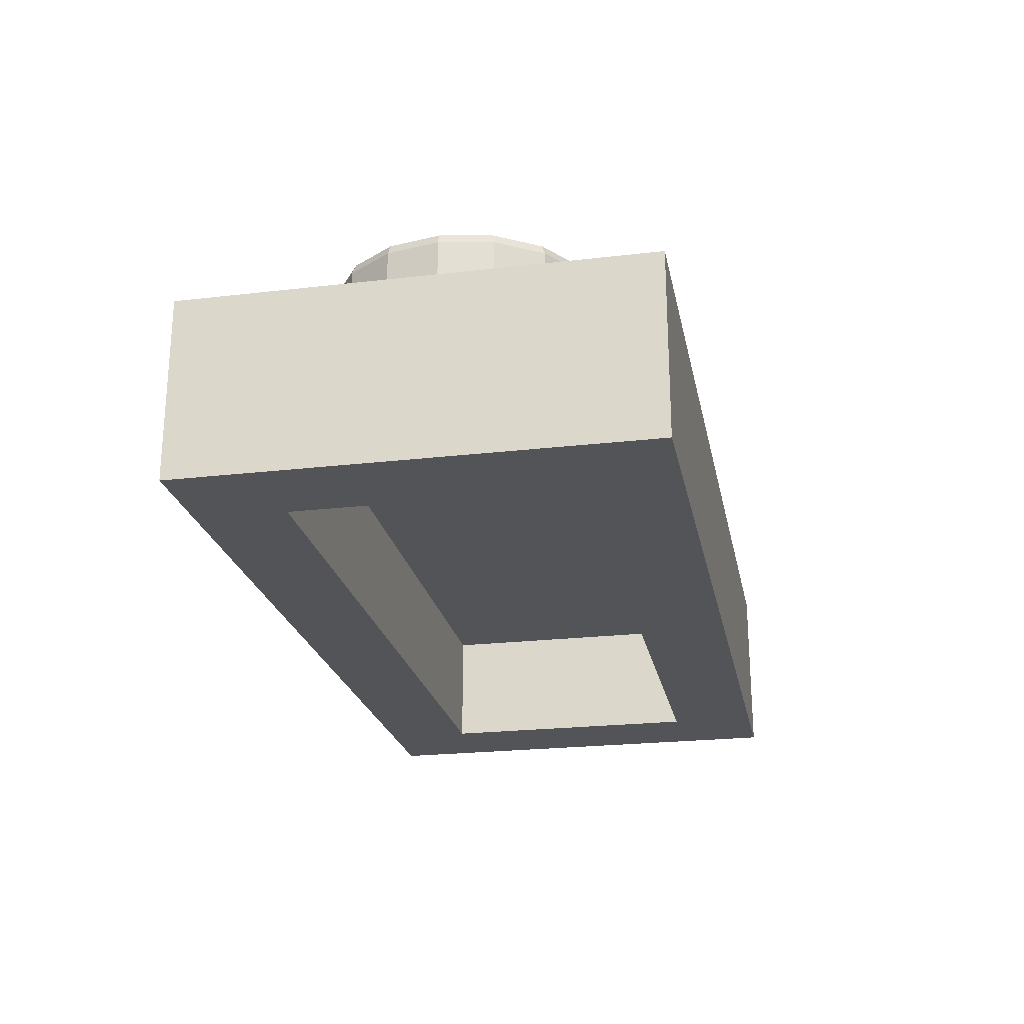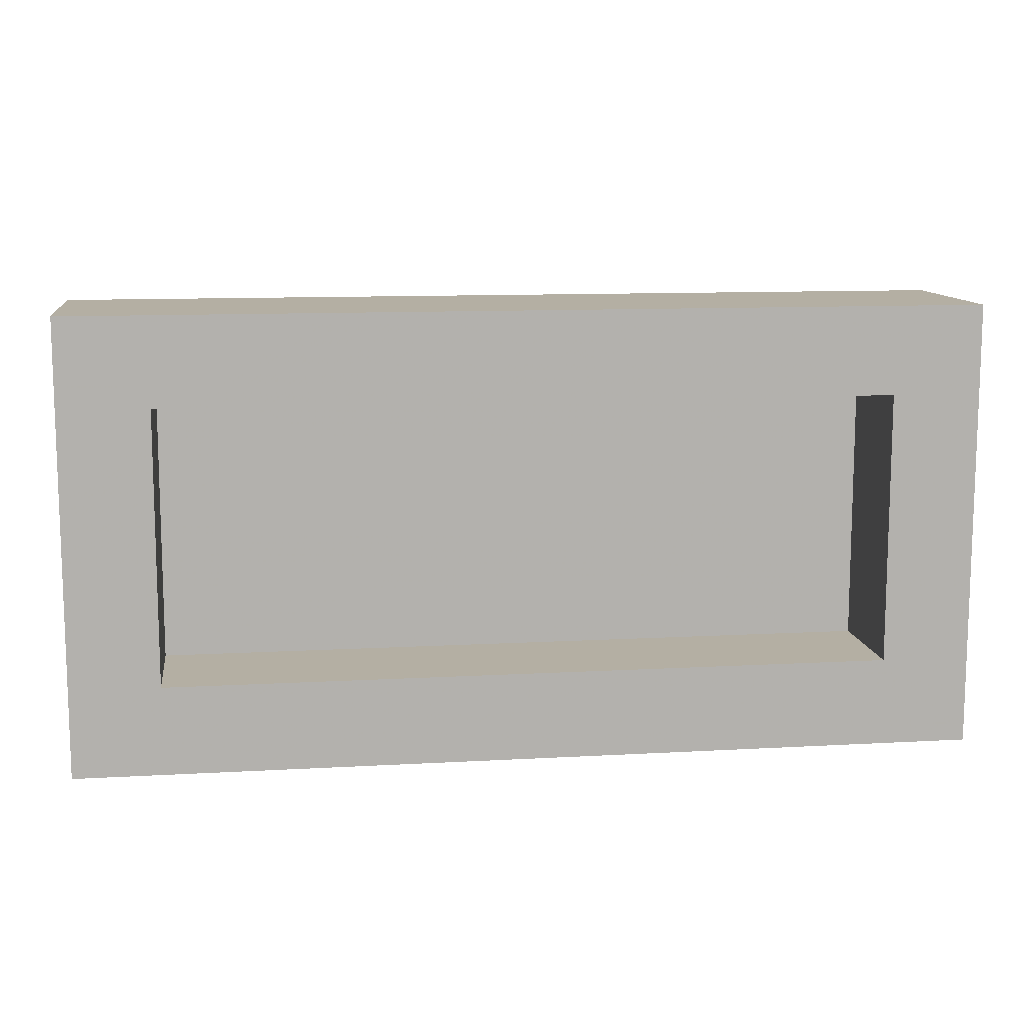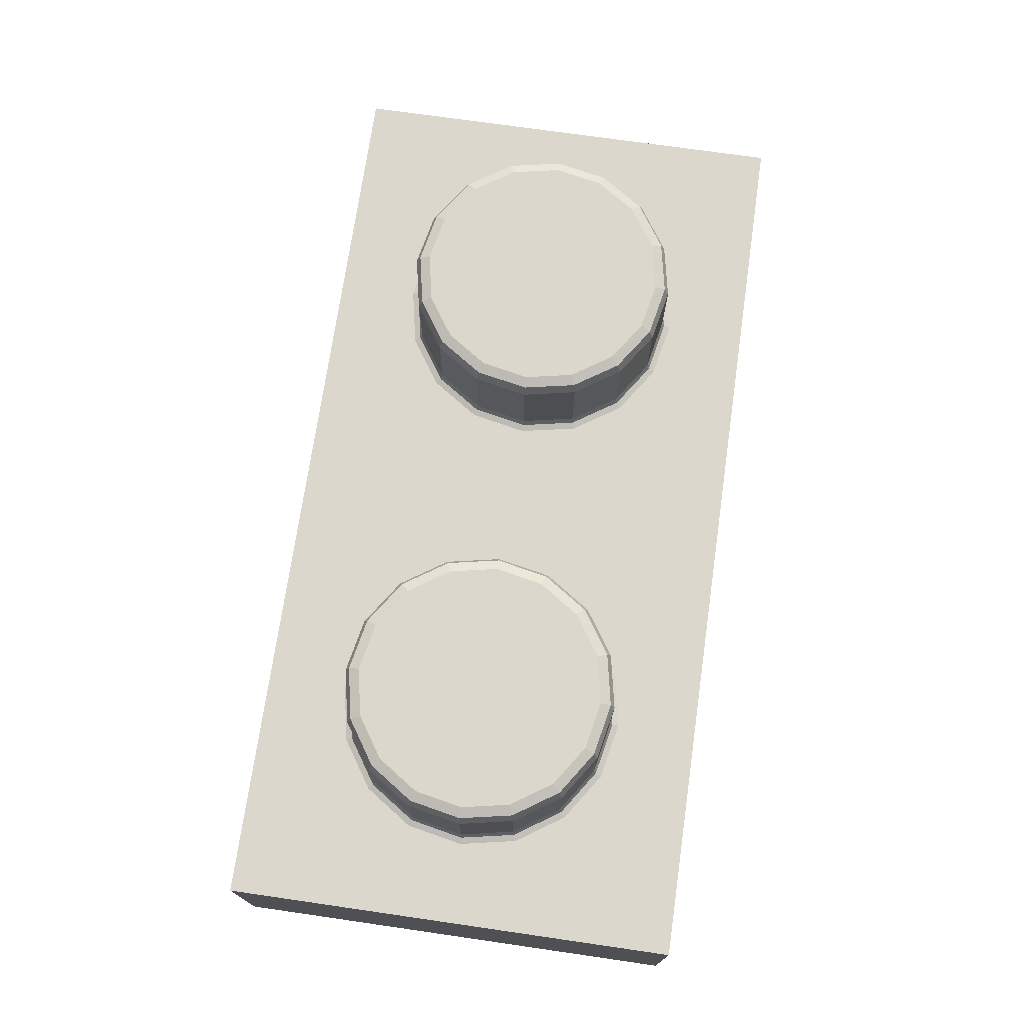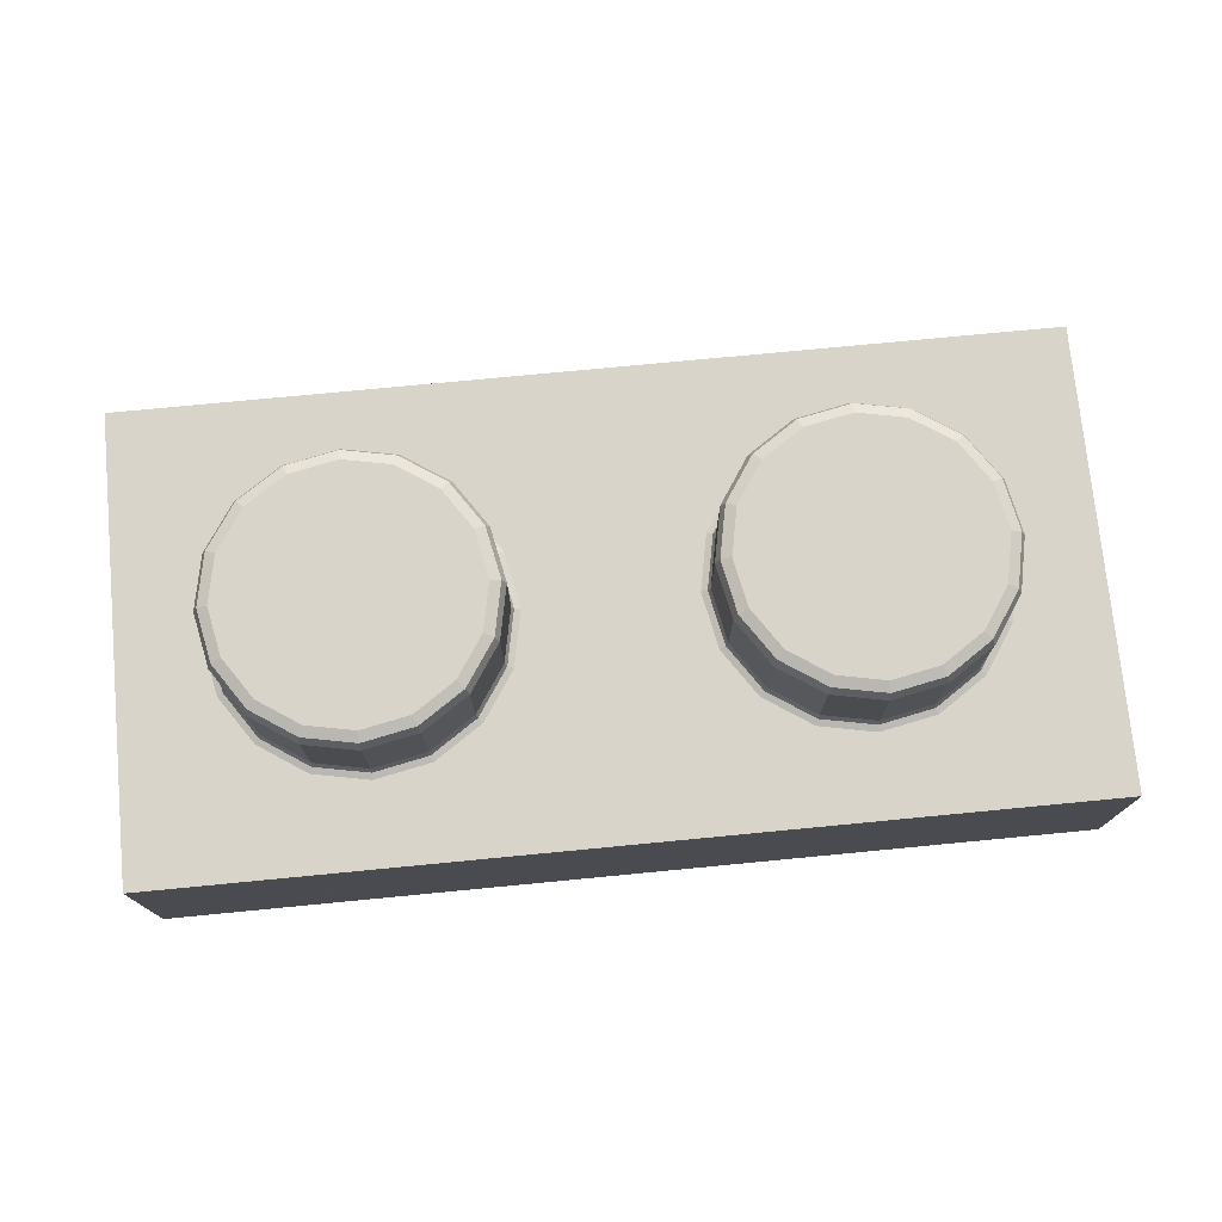
<metadata>
{"format":"obj","ext":"obj","renderer":"f3d","projection":"perspective","resolution":1024,"background":"white","views":[{"elev":-23.2,"azim":101.2,"up":"+Y"},{"elev":11.2,"azim":-7.9,"up":"+Z"},{"elev":72.8,"azim":98.2,"up":"+Y"},{"elev":74.9,"azim":174.5,"up":"+Y"}]}
</metadata>
<code>
o part
v -7.96 0.02 3.96
v -7.96 3.18 3.96
v -6.4 0.02 2.4
v -6.4 2.1 2.4
v -5.4 0.02 3.96
v -5.4 2.1 2.4
v -5.4 3.18 3.96
v -5.4 0.02 2.4
v 7.96 0.02 3.96
v 7.96 3.18 3.96
v 6.4 0.02 2.4
v 6.4 2.1 2.4
v 0 0.02 3.96
v 0 3.18 3.96
v 0 0.02 2.4
v 0 2.1 2.4
v 5.4 0.02 3.96
v 5.4 2.1 2.4
v 5.4 3.18 3.96
v 5.4 0.02 2.4
v -7.96 0.02 -3.96
v -7.96 3.18 -3.96
v -6.4 0.02 -2.4
v -6.4 2.1 -2.4
v -7.96 0.02 0
v -7.96 3.18 0
v -6.4 0.02 0
v -6.4 2.1 0
v -5.4 0.02 -3.96
v -5.4 2.1 -2.4
v -5.4 3.18 -3.96
v -5.4 0.02 -2.4
v -5.4 3.18 0
v -5.4 2.1 0
v 7.96 0.02 -3.96
v 7.96 3.18 -3.96
v 6.4 0.02 -2.4
v 6.4 2.1 -2.4
v 0 0.02 -3.96
v 0 3.18 -3.96
v 0 0.02 -2.4
v 0 2.1 -2.4
v 7.96 0.02 0
v 7.96 3.18 0
v 6.4 0.02 0
v 6.4 2.1 0
v 0 2.1 0
v 0 3.18 0
v 5.4 0.02 -3.96
v 5.4 2.1 -2.4
v 5.4 3.18 -3.96
v 5.4 0.02 -2.4
v 5.4 3.18 0
v 5.4 2.1 0
v -5.4 0.02 3.96
v -7.96 0.02 3.96
v -7.96 0.02 3.96
v -7.96 3.18 0
v -7.96 3.18 3.96
v -7.96 3.18 3.96
v -6.4 0.02 0
v -6.4 0.02 2.4
v -6.4 0.02 2.4
v -5.4 2.1 2.4
v -6.4 2.1 2.4
v -6.4 2.1 2.4
v -5.4 3.18 3.96
v 0 3.18 3.96
v -5.4 0.02 2.4
v 0 0.02 2.4
v -7.96 0.02 0
v -6.4 2.1 0
v 0 0.02 3.96
v 0 2.1 2.4
v 5.4 0.02 3.96
v 7.96 0.02 3.96
v 7.96 0.02 3.96
v 7.96 3.18 0
v 7.96 3.18 3.96
v 7.96 3.18 3.96
v 6.4 0.02 0
v 6.4 0.02 2.4
v 6.4 0.02 2.4
v 5.4 2.1 2.4
v 6.4 2.1 2.4
v 6.4 2.1 2.4
v 5.4 3.18 3.96
v 5.4 0.02 2.4
v 7.96 0.02 0
v 6.4 2.1 0
v -5.4 0.02 -3.96
v -7.96 0.02 -3.96
v -7.96 0.02 -3.96
v -7.96 3.18 -3.96
v -7.96 3.18 -3.96
v -6.4 0.02 -2.4
v -6.4 0.02 -2.4
v -5.4 2.1 -2.4
v -6.4 2.1 -2.4
v -6.4 2.1 -2.4
v -5.4 3.18 -3.96
v 0 3.18 -3.96
v -5.4 0.02 -2.4
v 0 0.02 -2.4
v 0 0.02 -3.96
v 0 2.1 -2.4
v 5.4 0.02 -3.96
v 7.96 0.02 -3.96
v 7.96 0.02 -3.96
v 7.96 3.18 -3.96
v 7.96 3.18 -3.96
v 6.4 0.02 -2.4
v 6.4 0.02 -2.4
v 5.4 2.1 -2.4
v 6.4 2.1 -2.4
v 6.4 2.1 -2.4
v 5.4 3.18 -3.96
v 5.4 0.02 -2.4
v -3.082 4.75 -2.217
v -3.179 5 -1.982
v -3.11 4.927 -2.148
v -2.483 5 -1.517
v -2.303 4.75 -1.697
v -2.356 4.927 -1.644
v -1.783 4.75 -0.918
v -2.018 5 -0.821
v -1.852 4.927 -0.89
v -1.855 5 0
v -1.6 4.75 0
v -1.675 4.927 0
v -1.783 4.75 0.918
v -2.018 5 0.821
v -1.852 4.927 0.89
v -2.303 4.75 1.697
v -2.483 5 1.517
v -2.356 4.927 1.644
v -3.082 4.75 2.217
v -3.179 5 1.982
v -3.11 4.927 2.148
v -4 4.75 2.4
v -4 5 2.145
v -4 4.927 2.325
v -4.821 5 1.982
v -4.918 4.75 2.217
v -4.89 4.927 2.148
v -5.697 4.75 1.697
v -5.517 5 1.517
v -5.644 4.927 1.644
v -6.217 4.75 0.918
v -5.982 5 0.821
v -6.148 4.927 0.89
v -6.4 4.75 0
v -6.145 5 0
v -6.325 4.927 0
v -6.217 4.75 -0.918
v -5.982 5 -0.821
v -6.148 4.927 -0.89
v -5.517 5 -1.517
v -5.697 4.75 -1.697
v -5.644 4.927 -1.644
v -4.918 4.75 -2.217
v -4.821 5 -1.982
v -4.89 4.927 -2.148
v -4 4.75 -2.4
v -4 5 -2.145
v -4 4.927 -2.325
v -2.937 5 1.014
v -2.836 5 0
v -2.937 5 -1.014
v -4 5 1.097
v -4 5 0
v -4 5 -1.097
v -5.063 5 1.014
v -5.164 5 0
v -5.063 5 -1.014
v -4 3.33 -2.4
v -4 3.18 -2.553
v -4 3.224 -2.445
v -4.977 3.18 -2.359
v -4.918 3.33 -2.217
v -4.936 3.224 -2.259
v -5.805 3.18 -1.805
v -5.697 3.33 -1.697
v -5.729 3.224 -1.729
v -6.359 3.18 -0.977
v -6.217 3.33 -0.918
v -6.259 3.224 -0.936
v -6.553 3.18 0
v -6.4 3.33 0
v -6.445 3.224 0
v -6.359 3.18 0.977
v -6.217 3.33 0.918
v -6.259 3.224 0.936
v -5.805 3.18 1.805
v -5.697 3.33 1.697
v -5.729 3.224 1.729
v -4.977 3.18 2.359
v -4.918 3.33 2.217
v -4.936 3.224 2.259
v -4 3.18 2.553
v -4 3.33 2.4
v -4 3.224 2.445
v -3.023 3.18 2.359
v -3.082 3.33 2.217
v -3.064 3.224 2.259
v -2.195 3.18 1.805
v -2.303 3.33 1.697
v -2.271 3.224 1.729
v -1.641 3.18 0.977
v -1.783 3.33 0.918
v -1.741 3.224 0.936
v -1.447 3.18 0
v -1.6 3.33 0
v -1.555 3.224 0
v -1.641 3.18 -0.977
v -1.783 3.33 -0.918
v -1.741 3.224 -0.936
v -2.195 3.18 -1.805
v -2.303 3.33 -1.697
v -2.271 3.224 -1.729
v -3.023 3.18 -2.359
v -3.082 3.33 -2.217
v -3.064 3.224 -2.259
v 4.918 4.75 -2.217
v 4.821 5 -1.982
v 4.89 4.927 -2.148
v 5.517 5 -1.517
v 5.697 4.75 -1.697
v 5.644 4.927 -1.644
v 6.217 4.75 -0.918
v 5.982 5 -0.821
v 6.148 4.927 -0.89
v 6.145 5 0
v 6.4 4.75 0
v 6.325 4.927 0
v 6.217 4.75 0.918
v 5.982 5 0.821
v 6.148 4.927 0.89
v 5.697 4.75 1.697
v 5.517 5 1.517
v 5.644 4.927 1.644
v 4.918 4.75 2.217
v 4.821 5 1.982
v 4.89 4.927 2.148
v 4 4.75 2.4
v 4 5 2.145
v 4 4.927 2.325
v 3.179 5 1.982
v 3.082 4.75 2.217
v 3.11 4.927 2.148
v 2.303 4.75 1.697
v 2.483 5 1.517
v 2.356 4.927 1.644
v 1.783 4.75 0.918
v 2.018 5 0.821
v 1.852 4.927 0.89
v 1.6 4.75 0
v 1.855 5 0
v 1.675 4.927 0
v 1.783 4.75 -0.918
v 2.018 5 -0.821
v 1.852 4.927 -0.89
v 2.483 5 -1.517
v 2.303 4.75 -1.697
v 2.356 4.927 -1.644
v 3.082 4.75 -2.217
v 3.179 5 -1.982
v 3.11 4.927 -2.148
v 4 4.75 -2.4
v 4 5 -2.145
v 4 4.927 -2.325
v 5.063 5 1.014
v 5.164 5 0
v 5.063 5 -1.014
v 4 5 1.097
v 4 5 0
v 4 5 -1.097
v 2.937 5 1.014
v 2.836 5 0
v 2.937 5 -1.014
v 4 3.33 -2.4
v 4 3.18 -2.553
v 4 3.224 -2.445
v 3.023 3.18 -2.359
v 3.082 3.33 -2.217
v 3.064 3.224 -2.259
v 2.195 3.18 -1.805
v 2.303 3.33 -1.697
v 2.271 3.224 -1.729
v 1.641 3.18 -0.977
v 1.783 3.33 -0.918
v 1.741 3.224 -0.936
v 1.447 3.18 0
v 1.6 3.33 0
v 1.555 3.224 0
v 1.641 3.18 0.977
v 1.783 3.33 0.918
v 1.741 3.224 0.936
v 2.195 3.18 1.805
v 2.303 3.33 1.697
v 2.271 3.224 1.729
v 3.023 3.18 2.359
v 3.082 3.33 2.217
v 3.064 3.224 2.259
v 4 3.18 2.553
v 4 3.33 2.4
v 4 3.224 2.445
v 4.977 3.18 2.359
v 4.918 3.33 2.217
v 4.936 3.224 2.259
v 5.805 3.18 1.805
v 5.697 3.33 1.697
v 5.729 3.224 1.729
v 6.359 3.18 0.977
v 6.217 3.33 0.918
v 6.259 3.224 0.936
v 6.553 3.18 0
v 6.4 3.33 0
v 6.445 3.224 0
v 6.359 3.18 -0.977
v 6.217 3.33 -0.918
v 6.259 3.224 -0.936
v 5.805 3.18 -1.805
v 5.697 3.33 -1.697
v 5.729 3.224 -1.729
v 4.977 3.18 -2.359
v 4.918 3.33 -2.217
v 4.936 3.224 -2.259
f 55 7 60
f 55 60 56
f 71 61 62
f 71 62 57
f 27 72 66
f 27 66 63
f 34 64 65
f 34 65 28
f 69 6 74
f 69 74 70
f 5 8 15
f 5 15 73
f 67 68 48
f 67 48 33
f 1 59 58
f 1 58 25
f 2 67 33
f 2 33 26
f 57 62 8
f 57 8 5
f 3 4 6
f 3 6 69
f 47 16 64
f 47 64 34
f 13 14 7
f 13 7 55
f 75 76 80
f 75 80 19
f 89 77 82
f 89 82 81
f 45 83 86
f 45 86 90
f 54 46 85
f 54 85 84
f 88 70 74
f 88 74 18
f 17 73 15
f 17 15 20
f 87 53 48
f 87 48 68
f 9 43 78
f 9 78 79
f 10 44 53
f 10 53 87
f 77 17 20
f 77 20 82
f 11 88 18
f 11 18 12
f 47 54 84
f 47 84 16
f 13 75 19
f 13 19 14
f 91 92 95
f 91 95 31
f 71 93 96
f 71 96 61
f 27 97 100
f 27 100 72
f 34 28 99
f 34 99 98
f 103 104 106
f 103 106 30
f 29 105 41
f 29 41 32
f 101 33 48
f 101 48 102
f 21 25 58
f 21 58 94
f 22 26 33
f 22 33 101
f 93 29 32
f 93 32 96
f 23 103 30
f 23 30 24
f 47 34 98
f 47 98 42
f 39 91 31
f 39 31 40
f 107 51 111
f 107 111 108
f 89 81 112
f 89 112 109
f 45 90 116
f 45 116 113
f 54 114 115
f 54 115 46
f 118 50 106
f 118 106 104
f 49 52 41
f 49 41 105
f 117 102 48
f 117 48 53
f 35 110 78
f 35 78 43
f 36 117 53
f 36 53 44
f 109 112 52
f 109 52 49
f 37 38 50
f 37 50 118
f 47 42 114
f 47 114 54
f 39 40 51
f 39 51 107
f 126 169 168
f 126 168 128
f 155 159 183
f 155 183 186
f 174 153 150
f 174 150 173
f 170 173 143
f 170 143 141
f 158 156 175
f 158 175 162
f 165 172 169
f 165 169 120
f 173 150 147
f 173 147 143
f 132 167 138
f 132 138 135
f 162 175 172
f 162 172 165
f 175 156 153
f 175 153 174
f 120 169 126
f 120 126 122
f 128 168 167
f 128 167 132
f 167 170 141
f 167 141 138
f 123 124 127
f 123 127 125
f 124 122 126
f 124 126 127
f 129 130 133
f 129 133 131
f 130 128 132
f 130 132 133
f 144 145 148
f 144 148 146
f 145 143 147
f 145 147 148
f 131 133 136
f 131 136 134
f 133 132 135
f 133 135 136
f 134 136 139
f 134 139 137
f 136 135 138
f 136 138 139
f 146 148 151
f 146 151 149
f 148 147 150
f 148 150 151
f 149 151 154
f 149 154 152
f 151 150 153
f 151 153 154
f 159 160 163
f 159 163 161
f 160 158 162
f 160 162 163
f 137 139 142
f 137 142 140
f 139 138 141
f 139 141 142
f 140 142 145
f 140 145 144
f 142 141 143
f 142 143 145
f 152 154 157
f 152 157 155
f 154 153 156
f 154 156 157
f 155 157 160
f 155 160 159
f 157 156 158
f 157 158 160
f 161 163 166
f 161 166 164
f 163 162 165
f 163 165 166
f 125 127 130
f 125 130 129
f 127 126 128
f 127 128 130
f 164 166 121
f 164 121 119
f 166 165 120
f 166 120 121
f 119 121 124
f 119 124 123
f 121 120 122
f 121 122 124
f 168 171 170
f 168 170 167
f 171 174 173
f 171 173 170
f 169 172 171
f 169 171 168
f 172 175 174
f 172 174 171
f 180 176 178
f 180 178 181
f 181 178 177
f 181 177 179
f 183 180 181
f 183 181 184
f 184 181 179
f 184 179 182
f 186 183 184
f 186 184 187
f 187 184 182
f 187 182 185
f 189 186 187
f 189 187 190
f 190 187 185
f 190 185 188
f 192 189 190
f 192 190 193
f 193 190 188
f 193 188 191
f 195 192 193
f 195 193 196
f 196 193 191
f 196 191 194
f 198 195 196
f 198 196 199
f 199 196 194
f 199 194 197
f 201 198 199
f 201 199 202
f 202 199 197
f 202 197 200
f 204 201 202
f 204 202 205
f 205 202 200
f 205 200 203
f 207 204 205
f 207 205 208
f 208 205 203
f 208 203 206
f 210 207 208
f 210 208 211
f 211 208 206
f 211 206 209
f 213 210 211
f 213 211 214
f 214 211 209
f 214 209 212
f 216 213 214
f 216 214 217
f 217 214 212
f 217 212 215
f 219 216 217
f 219 217 220
f 220 217 215
f 220 215 218
f 222 219 220
f 222 220 223
f 223 220 218
f 223 218 221
f 176 222 223
f 176 223 178
f 178 223 221
f 178 221 177
f 134 137 204
f 134 204 207
f 159 161 180
f 159 180 183
f 137 140 201
f 137 201 204
f 176 164 119
f 176 119 222
f 161 164 176
f 161 176 180
f 140 144 198
f 140 198 201
f 222 119 123
f 222 123 219
f 144 146 195
f 144 195 198
f 123 125 216
f 123 216 219
f 146 149 192
f 146 192 195
f 125 129 213
f 125 213 216
f 149 152 189
f 149 189 192
f 129 131 210
f 129 210 213
f 152 155 186
f 152 186 189
f 131 134 207
f 131 207 210
f 231 274 273
f 231 273 233
f 260 264 288
f 260 288 291
f 279 258 255
f 279 255 278
f 275 278 248
f 275 248 246
f 263 261 280
f 263 280 267
f 270 277 274
f 270 274 225
f 278 255 252
f 278 252 248
f 237 272 243
f 237 243 240
f 267 280 277
f 267 277 270
f 280 261 258
f 280 258 279
f 225 274 231
f 225 231 227
f 233 273 272
f 233 272 237
f 272 275 246
f 272 246 243
f 228 229 232
f 228 232 230
f 229 227 231
f 229 231 232
f 234 235 238
f 234 238 236
f 235 233 237
f 235 237 238
f 249 250 253
f 249 253 251
f 250 248 252
f 250 252 253
f 236 238 241
f 236 241 239
f 238 237 240
f 238 240 241
f 239 241 244
f 239 244 242
f 241 240 243
f 241 243 244
f 251 253 256
f 251 256 254
f 253 252 255
f 253 255 256
f 254 256 259
f 254 259 257
f 256 255 258
f 256 258 259
f 264 265 268
f 264 268 266
f 265 263 267
f 265 267 268
f 242 244 247
f 242 247 245
f 244 243 246
f 244 246 247
f 245 247 250
f 245 250 249
f 247 246 248
f 247 248 250
f 257 259 262
f 257 262 260
f 259 258 261
f 259 261 262
f 260 262 265
f 260 265 264
f 262 261 263
f 262 263 265
f 266 268 271
f 266 271 269
f 268 267 270
f 268 270 271
f 230 232 235
f 230 235 234
f 232 231 233
f 232 233 235
f 269 271 226
f 269 226 224
f 271 270 225
f 271 225 226
f 224 226 229
f 224 229 228
f 226 225 227
f 226 227 229
f 273 276 275
f 273 275 272
f 276 279 278
f 276 278 275
f 274 277 276
f 274 276 273
f 277 280 279
f 277 279 276
f 285 281 283
f 285 283 286
f 286 283 282
f 286 282 284
f 288 285 286
f 288 286 289
f 289 286 284
f 289 284 287
f 291 288 289
f 291 289 292
f 292 289 287
f 292 287 290
f 294 291 292
f 294 292 295
f 295 292 290
f 295 290 293
f 297 294 295
f 297 295 298
f 298 295 293
f 298 293 296
f 300 297 298
f 300 298 301
f 301 298 296
f 301 296 299
f 303 300 301
f 303 301 304
f 304 301 299
f 304 299 302
f 306 303 304
f 306 304 307
f 307 304 302
f 307 302 305
f 309 306 307
f 309 307 310
f 310 307 305
f 310 305 308
f 312 309 310
f 312 310 313
f 313 310 308
f 313 308 311
f 315 312 313
f 315 313 316
f 316 313 311
f 316 311 314
f 318 315 316
f 318 316 319
f 319 316 314
f 319 314 317
f 321 318 319
f 321 319 322
f 322 319 317
f 322 317 320
f 324 321 322
f 324 322 325
f 325 322 320
f 325 320 323
f 327 324 325
f 327 325 328
f 328 325 323
f 328 323 326
f 281 327 328
f 281 328 283
f 283 328 326
f 283 326 282
f 239 242 309
f 239 309 312
f 264 266 285
f 264 285 288
f 242 245 306
f 242 306 309
f 281 269 224
f 281 224 327
f 266 269 281
f 266 281 285
f 245 249 303
f 245 303 306
f 327 224 228
f 327 228 324
f 249 251 300
f 249 300 303
f 228 230 321
f 228 321 324
f 251 254 297
f 251 297 300
f 230 234 318
f 230 318 321
f 254 257 294
f 254 294 297
f 234 236 315
f 234 315 318
f 257 260 291
f 257 291 294
f 236 239 312
f 236 312 315

</code>
